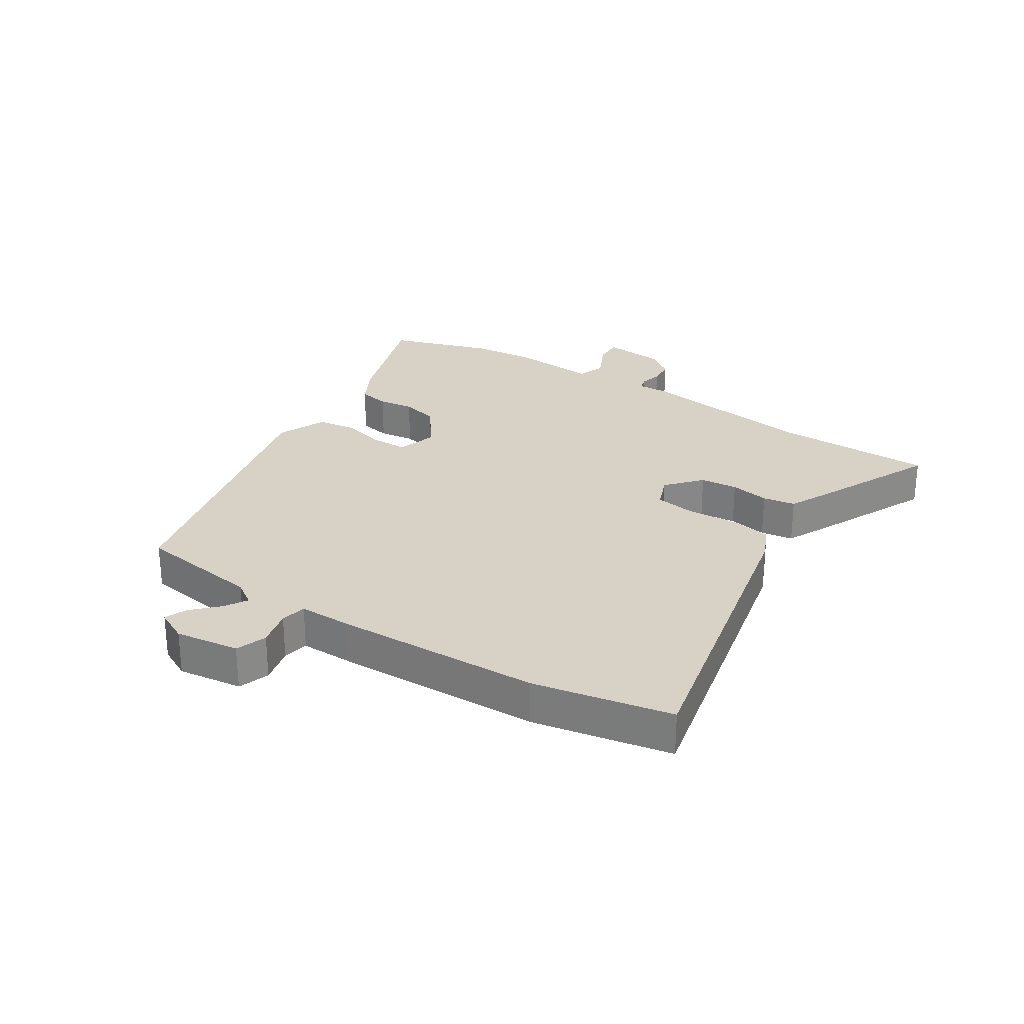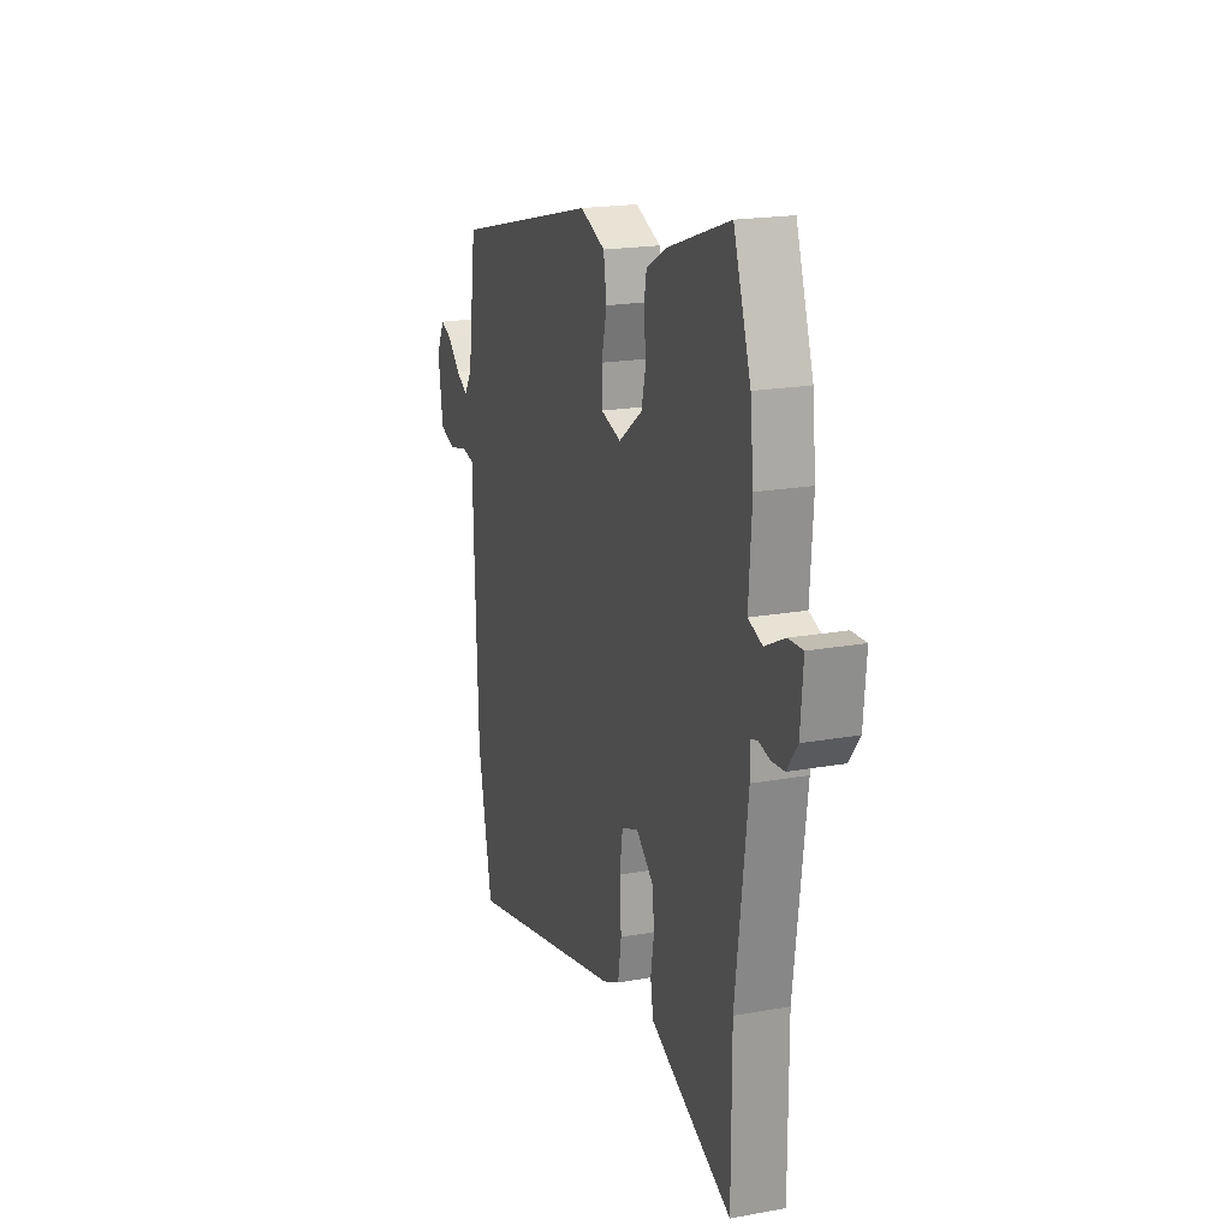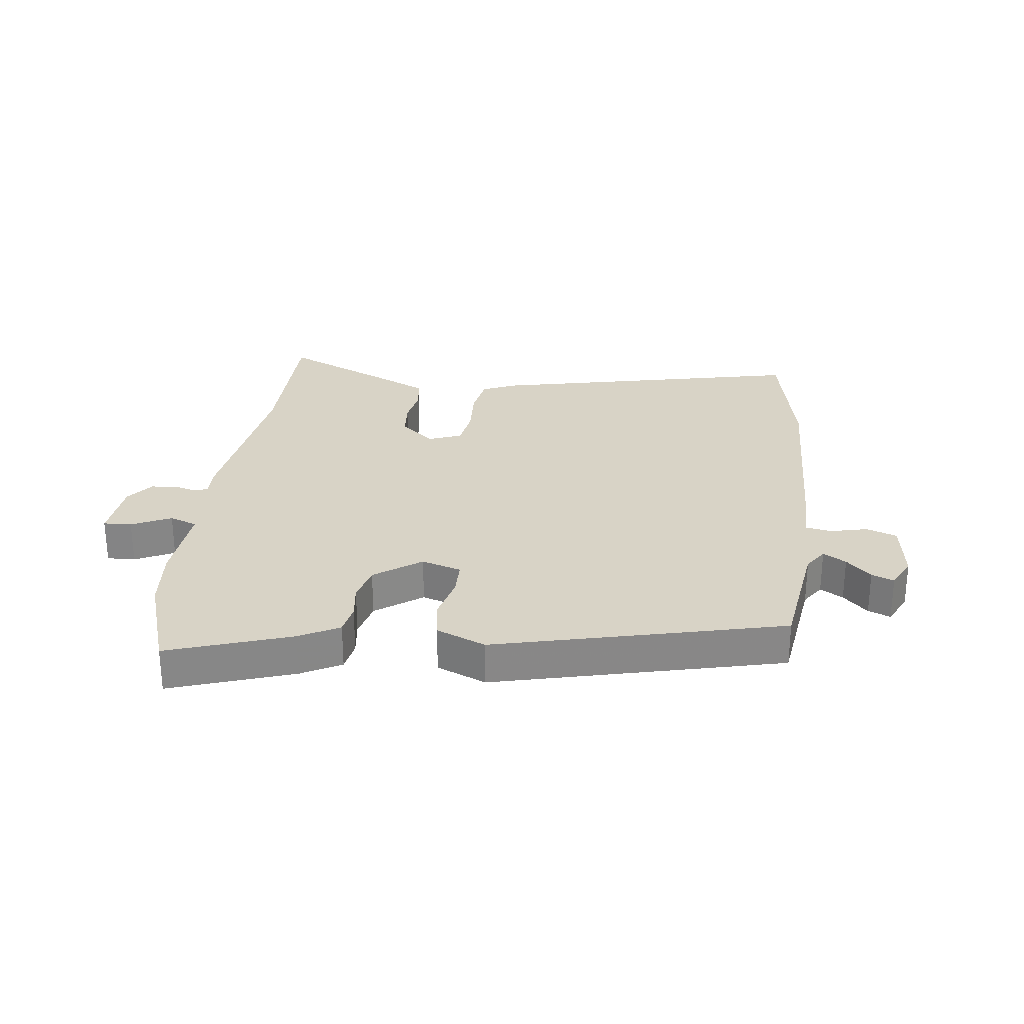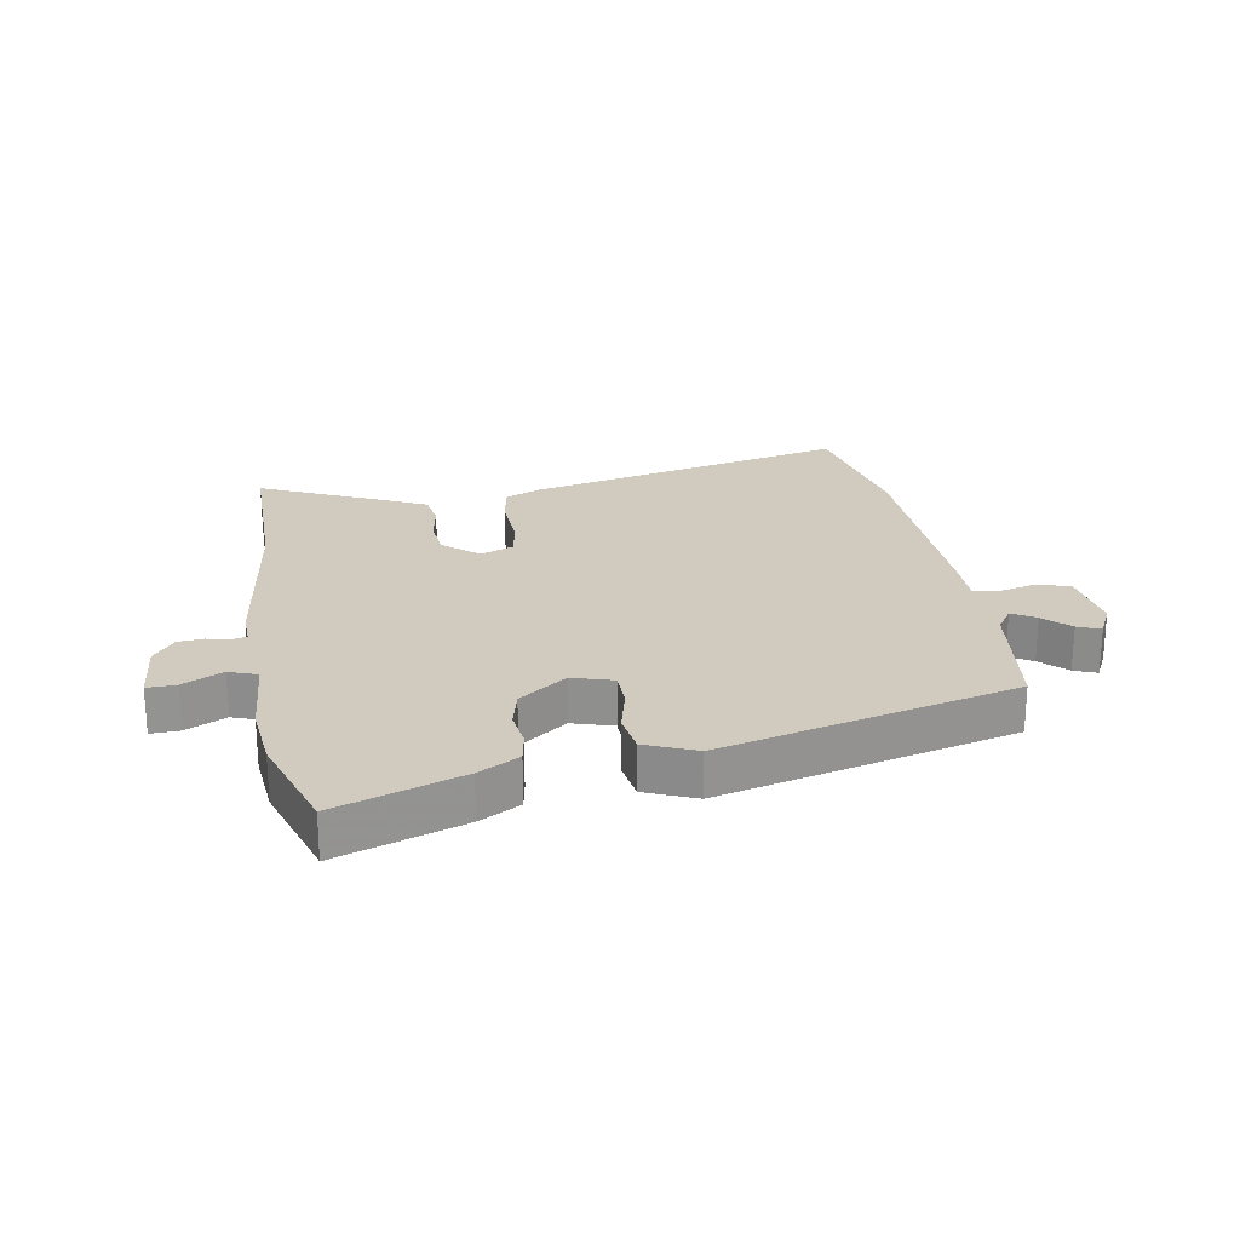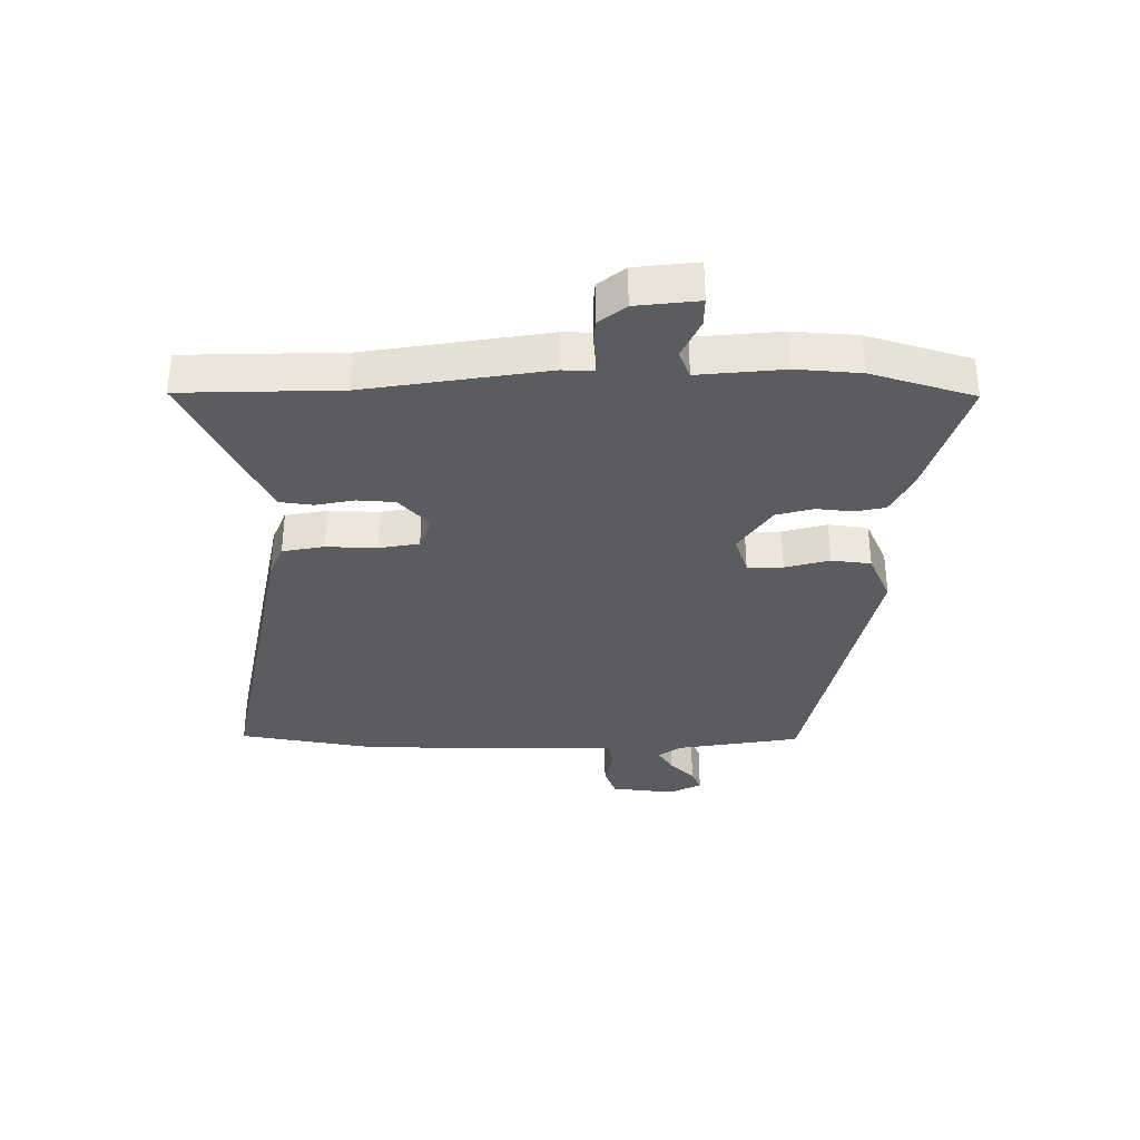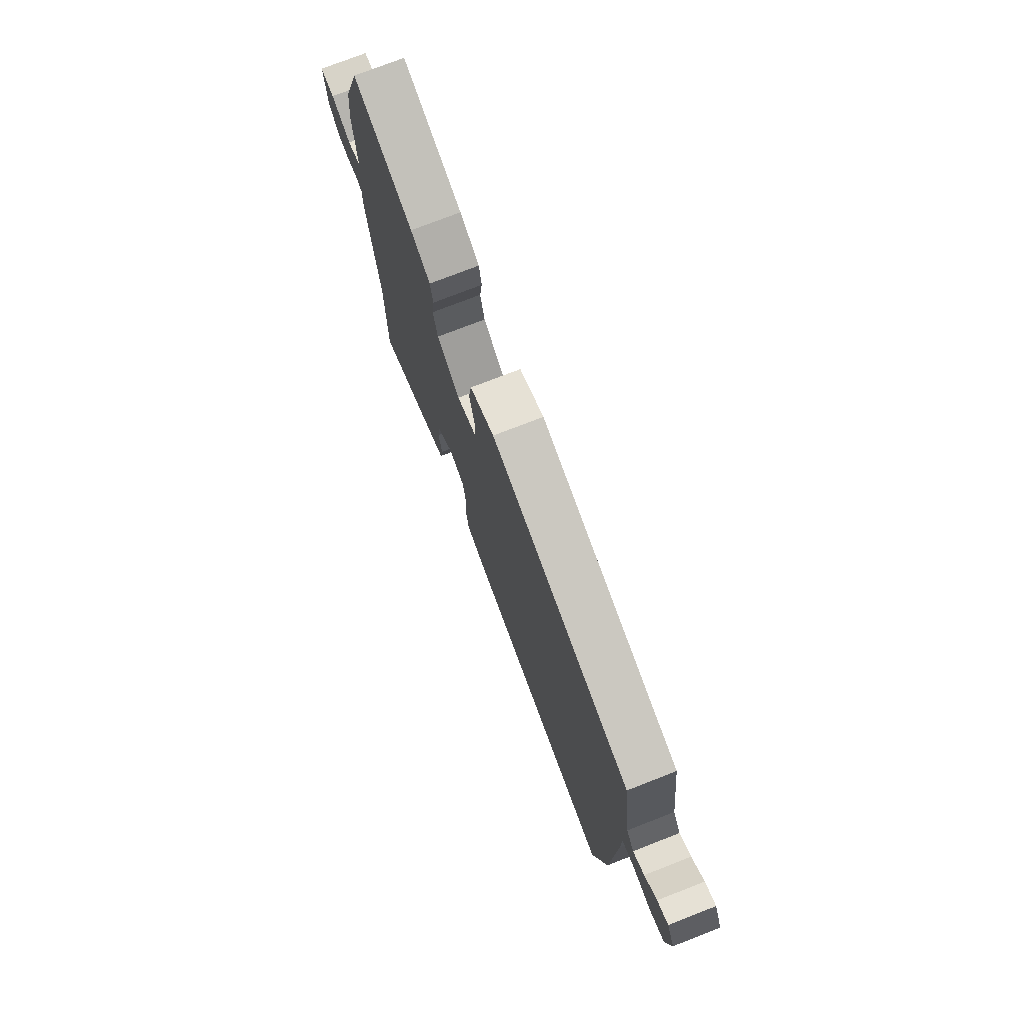
<metadata>
{"format":"obj","ext":"obj","renderer":"f3d","projection":"perspective","resolution":1024,"background":"white","views":[{"elev":27.4,"azim":123.2,"up":"+Y"},{"elev":19.4,"azim":-108.8,"up":"+Z"},{"elev":27.8,"azim":7.2,"up":"+Y"},{"elev":23.6,"azim":-9.7,"up":"+Y"},{"elev":-34.2,"azim":-88.8,"up":"+Y"},{"elev":75.2,"azim":68.7,"up":"+Z"}]}
</metadata>
<code>
v 0.527 0.07 -0.368
v 0.481 0.07 -0.596
v -0.044 0.07 -0.477
v -0.1 0.07 -0.452
v -0.111 0.07 -0.383
v -0.106 0.07 -0.299
v -0.116 0.07 -0.232
v -0.171 0.07 -0.21
v -0.228 0.07 -0.259
v -0.234 0.07 -0.321
v -0.223 0.07 -0.386
v -0.232 0.07 -0.44
v -0.297 0.07 -0.471
v -0.5 0.07 -0.564
v -0.5 0.07 -0.302
v -0.539 0.07 -0.003
v -0.537 0.07 0.048
v -0.56 0.07 0.055
v -0.597 0.07 0.046
v -0.639 0.07 0.05
v -0.673 0.07 0.095
v -0.682 0.07 0.199
v -0.635 0.07 0.197
v -0.57 0.07 0.165
v -0.524 0.07 0.182
v -0.534 0.07 0.324
v -0.523 0.07 0.43
v -0.467 0.07 0.598
v -0.264 0.07 0.528
v -0.198 0.07 0.492
v -0.189 0.07 0.441
v -0.197 0.07 0.382
v -0.182 0.07 0.32
v -0.105 0.07 0.264
v -0.039 0.07 0.284
v -0.038 0.07 0.343
v -0.056 0.07 0.417
v -0.046 0.07 0.482
v 0.036 0.07 0.516
v 0.513 0.07 0.397
v 0.541 0.07 0.191
v 0.567 0.07 0.152
v 0.605 0.07 0.175
v 0.646 0.07 0.215
v 0.683 0.07 0.23
v 0.709 0.07 0.177
v 0.694 0.07 0.071
v 0.643 0.07 0.053
v 0.582 0.07 0.068
v 0.539 0.07 0.06
v 0.539 0.07 -0.025
v 0.527 0 -0.368
v 0.481 0 -0.596
v -0.044 0 -0.477
v -0.1 0 -0.452
v -0.111 0 -0.383
v -0.106 0 -0.299
v -0.116 0 -0.232
v -0.171 0 -0.21
v -0.228 0 -0.259
v -0.234 0 -0.321
v -0.223 0 -0.386
v -0.232 0 -0.44
v -0.297 0 -0.471
v -0.5 0 -0.564
v -0.5 0 -0.302
v -0.539 0 -0.003
v -0.537 0 0.048
v -0.56 0 0.055
v -0.597 0 0.046
v -0.639 0 0.05
v -0.673 0 0.095
v -0.682 0 0.199
v -0.635 0 0.197
v -0.57 0 0.165
v -0.524 0 0.182
v -0.534 0 0.324
v -0.523 0 0.43
v -0.467 0 0.598
v -0.264 0 0.528
v -0.198 0 0.492
v -0.189 0 0.441
v -0.197 0 0.382
v -0.182 0 0.32
v -0.105 0 0.264
v -0.039 0 0.284
v -0.038 0 0.343
v -0.056 0 0.417
v -0.046 0 0.482
v 0.036 0 0.516
v 0.513 0 0.397
v 0.541 0 0.191
v 0.567 0 0.152
v 0.605 0 0.175
v 0.646 0 0.215
v 0.683 0 0.23
v 0.709 0 0.177
v 0.694 0 0.071
v 0.643 0 0.053
v 0.582 0 0.068
v 0.539 0 0.06
v 0.539 0 -0.025
f 50 51 1 2
f 46 47 48 49
f 46 49 50
f 43 44 45 46
f 42 43 46 50
f 41 42 50
f 36 37 38 39
f 35 36 39 40
f 34 35 40 41
f 29 30 31 32
f 29 32 33
f 28 29 33
f 25 26 27 28
f 25 28 33
f 21 22 23 24
f 21 24 25
f 18 19 20 21
f 17 18 21 25
f 15 16 17 25
f 12 13 14 15
f 10 11 12 15
f 9 10 15 25
f 8 9 25 33
f 3 4 5 6
f 3 6 7
f 2 3 7
f 34 41 50 2
f 7 8 33 34
f 2 7 34
f 53 52 102 101
f 100 99 98 97
f 101 100 97
f 97 96 95 94
f 101 97 94 93
f 101 93 92
f 90 89 88 87
f 91 90 87 86
f 92 91 86 85
f 83 82 81 80
f 84 83 80
f 84 80 79
f 79 78 77 76
f 84 79 76
f 75 74 73 72
f 76 75 72
f 72 71 70 69
f 76 72 69 68
f 76 68 67 66
f 66 65 64 63
f 66 63 62 61
f 76 66 61 60
f 84 76 60 59
f 57 56 55 54
f 58 57 54
f 58 54 53
f 53 101 92 85
f 85 84 59 58
f 85 58 53
f 1 52 53 2
f 2 53 54 3
f 3 54 55 4
f 4 55 56 5
f 5 56 57 6
f 6 57 58 7
f 7 58 59 8
f 8 59 60 9
f 9 60 61 10
f 10 61 62 11
f 11 62 63 12
f 12 63 64 13
f 13 64 65 14
f 14 65 66 15
f 15 66 67 16
f 16 67 68 17
f 17 68 69 18
f 18 69 70 19
f 19 70 71 20
f 20 71 72 21
f 21 72 73 22
f 22 73 74 23
f 23 74 75 24
f 24 75 76 25
f 25 76 77 26
f 26 77 78 27
f 27 78 79 28
f 28 79 80 29
f 29 80 81 30
f 30 81 82 31
f 31 82 83 32
f 32 83 84 33
f 33 84 85 34
f 34 85 86 35
f 35 86 87 36
f 36 87 88 37
f 37 88 89 38
f 38 89 90 39
f 39 90 91 40
f 40 91 92 41
f 41 92 93 42
f 42 93 94 43
f 43 94 95 44
f 44 95 96 45
f 45 96 97 46
f 46 97 98 47
f 47 98 99 48
f 48 99 100 49
f 49 100 101 50
f 50 101 102 51
f 51 102 52 1

</code>
